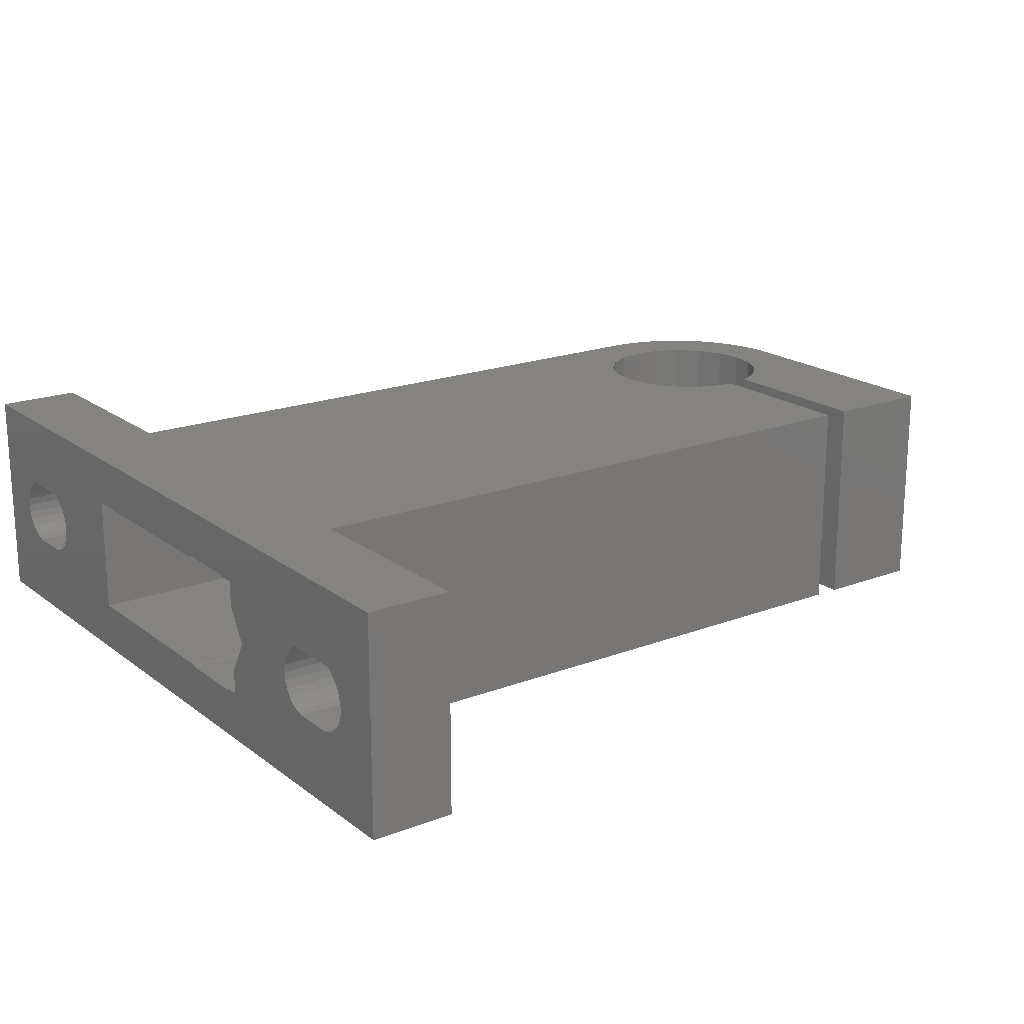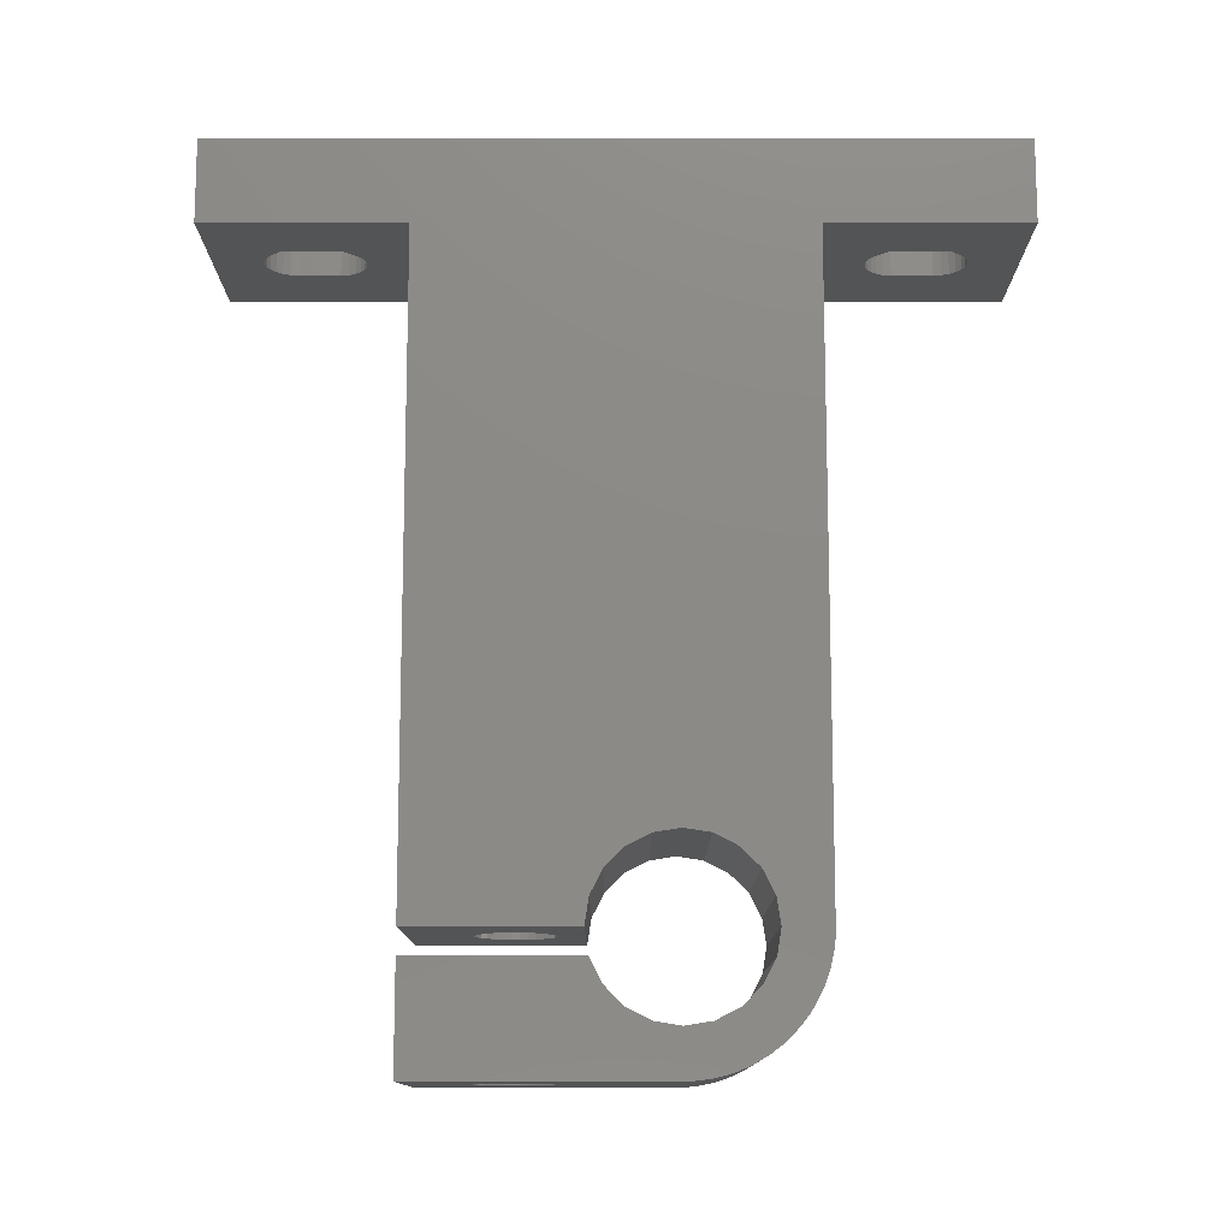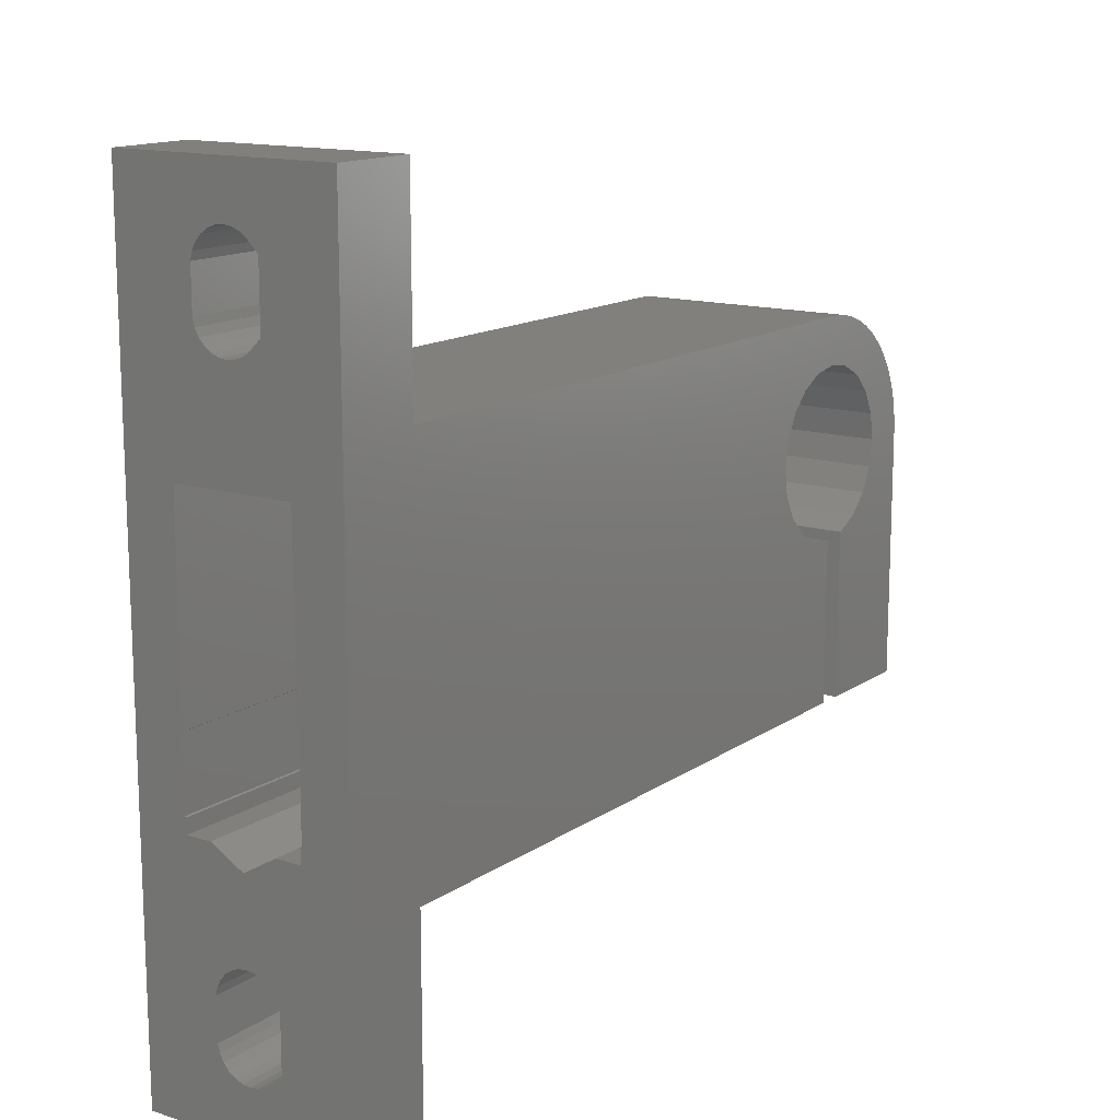
<metadata>
{"format":"stl","ext":"stl","renderer":"f3d","projection":"perspective","resolution":1024,"background":"white","views":[{"elev":19.2,"azim":-35.8,"up":"+Z"},{"elev":77.7,"azim":90.0,"up":"+Z"},{"elev":14.1,"azim":-55.5,"up":"+Y"}]}
</metadata>
<code>
# stl→obj: 338 verts, 688 faces
v 52 -11.29 6.749
v 52 -15 13
v 52 -15 2.565e-14
v 52 1.443e-15 13
v 52 -9.952 8.8
v 52 -11.29 6.251
v 52 -8.048 8.8
v 52 -7.374 8.126
v 52 -6.913 7.466
v 52 -6.754 6.994
v 52 -7.169 7.892
v 52 -7.923 4.468
v 52 -8.385 4.284
v 52 -10.29 4.596
v 52 -10.67 4.918
v 52 -1.443e-15 2.232e-14
v 52 -6.7 6.5
v 52 -9.372 4.23
v 52 -9.851 4.363
v 52 -6.754 6.006
v 52 -8.875 4.203
v 52 -6.913 5.534
v 52 -7.169 5.108
v 52 -7.511 4.747
v 52 -10.97 5.314
v 52 -11.18 5.766
v 52 -11.18 7.234
v 52 -10.97 7.686
v 52 -10.67 8.082
v 52 -10.63 8.126
v 52 -10.62 8.122
v 52 -7.383 8.117
v 45.5 -15 13
v 45.5 -15 2.276e-14
v 51.88 1.389 13
v 51.97 0.697 13
v 44 -15 13
v 44 -5.162 13
v 42.41 -4.91 13
v 51.73 2.071 13
v 51.52 2.736 13
v 51.25 3.381 13
v 50.93 4 13
v 50.55 4.589 13
v 48.91 -1.595 13
v 48.18 -3.034 13
v 48.91 1.595 13
v 49.16 1.443e-15 13
v 50.13 5.142 13
v 48.18 3.034 13
v 49.66 5.657 13
v 49.14 6.128 13
v 45.59 -4.91 13
v 45.5 -4.925 13
v 45.59 4.91 13
v 46.74 7.518 13
v 46.07 7.727 13
v 47.03 4.176 13
v 48.59 6.553 13
v 48 6.928 13
v 5 -15 13
v 5 8 13
v -2.887e-15 20 13
v 5 20 13
v -2.887e-15 -27 13
v 44 5.162 13
v 45.39 7.878 13
v 44.7 7.97 13
v 40.97 4.176 13
v 42.41 4.91 13
v 44 8 13
v 40.97 -4.176 13
v 39.82 -3.034 13
v 39.09 -1.595 13
v 38.84 1.443e-15 13
v 39.09 1.595 13
v 39.82 3.034 13
v 47.38 7.25 13
v 47.03 -4.176 13
v 5 -27 13
v 51.97 0.697 2.215e-14
v 45.59 -4.91 2.056e-14
v 45.5 -4.925 2.052e-14
v 47.03 -4.176 2.104e-14
v 48.18 -3.034 2.129e-14
v 48.91 -1.595 2.13e-14
v 49.16 -1.443e-15 2.106e-14
v 48.91 1.595 2.059e-14
v 48.18 3.034 1.994e-14
v 47.03 4.176 1.918e-14
v 44 8 1.699e-14
v 44 -15 2.209e-14
v 39.09 -1.595 1.694e-14
v 39.82 -3.034 1.758e-14
v 40.97 4.176 1.649e-14
v 5 8 -3.331e-16
v 40.97 -4.176 1.834e-14
v 42.41 4.91 1.696e-14
v 44 5.162 1.762e-14
v 39.82 3.034 1.623e-14
v 5 -15 4.774e-15
v 39.09 1.595 1.623e-14
v 38.84 -1.443e-15 1.647e-14
v 42.41 -4.91 1.914e-14
v 2.887e-15 20 -5.218e-15
v 5 20 -2.998e-15
v 5 -27 7.438e-15
v 2.887e-15 -27 5.218e-15
v 45.59 4.91 1.838e-14
v 44.7 7.97 1.73e-14
v 45.39 7.878 1.763e-14
v 46.07 7.727 1.797e-14
v 46.74 7.518 1.831e-14
v 47.38 7.25 1.865e-14
v 48 6.928 1.9e-14
v 48.59 6.553 1.935e-14
v 49.14 6.128 1.969e-14
v 49.66 5.657 2.002e-14
v 50.13 5.142 2.034e-14
v 50.55 4.589 2.065e-14
v 50.93 4 2.095e-14
v 51.25 3.381 2.123e-14
v 51.52 2.736 2.149e-14
v 51.73 2.071 2.173e-14
v 51.88 1.389 2.195e-14
v 44 -5.162 1.991e-14
v 45.5 -8.048 8.8
v 45.5 -9.952 8.8
v 45.5 -10.63 8.126
v 45.5 -10.62 8.122
v 45.5 -10.67 8.082
v 45.5 -10.97 7.686
v 45.5 -11.18 7.234
v 45.5 -11.29 6.749
v 45.5 -11.29 6.251
v 45.5 -11.18 5.766
v 45.5 -10.97 5.314
v 45.5 -10.67 4.918
v 45.5 -10.29 4.596
v 45.5 -9.851 4.363
v 45.5 -9.372 4.23
v 45.5 -8.875 4.203
v 45.5 -8.385 4.284
v 45.5 -7.923 4.468
v 45.5 -7.511 4.747
v 45.5 -7.169 5.108
v 45.5 -6.913 5.534
v 45.5 -6.754 6.006
v 45.5 -6.7 6.5
v 45.5 -6.754 6.994
v 45.5 -6.913 7.466
v 45.5 -7.169 7.892
v 45.5 -7.383 8.117
v 45.5 -7.374 8.126
v 44 -11.29 6.749
v 44 -9.952 8.8
v 44 -11.29 6.251
v 44 -7.374 8.126
v 44 -8.048 8.8
v 44 -7.169 7.892
v 44 -6.913 7.466
v 44 -6.754 6.994
v 44 -6.7 6.5
v 44 -6.754 6.006
v 44 -6.913 5.534
v 44 -7.923 4.468
v 44 -8.385 4.284
v 44 -10.67 4.918
v 44 -10.97 5.314
v 44 -8.875 4.203
v 44 -7.169 5.108
v 44 -7.511 4.747
v 44 -9.372 4.23
v 44 -9.851 4.363
v 44 -10.29 4.596
v 44 -7.383 8.117
v 44 -11.18 5.766
v 44 -11.18 7.234
v 44 -10.97 7.686
v 44 -10.67 8.082
v 44 -10.63 8.126
v 44 -10.62 8.122
v 5 -24 6.5
v 5 -18.06 6.979
v 5 -18 6.5
v 5 -22.83 8.5
v 5 -19.17 8.5
v 5 -22.71 4.63
v 5 -23.14 4.854
v 5 -18.5 7.826
v 5 -18.59 7.914
v 5 -19.29 4.63
v 5 -19.76 4.515
v 5 -18.23 7.429
v 5 -18.06 6.021
v 5 -18.23 5.571
v 5 -18.5 5.174
v 5 -18.86 4.854
v 5 -22.24 4.515
v 5 -23.5 5.174
v 5 -23.77 5.571
v 5 -23.94 6.021
v 5 -23.94 6.979
v 5 -23.77 7.429
v 5 -23.5 7.826
v 5 -23.41 7.914
v -7.149e-31 17 6.5
v -1.596e-15 -6.925 10.09
v -1.596e-15 -11.07 10.09
v -8.846e-16 -12 8.492
v 5.889e-16 -18.5 5.174
v 4.126e-16 -18.23 5.571
v -1.554e-15 -12 10
v 7.31e-16 -18.86 4.854
v 7.149e-31 -24 6.5
v -2.127e-16 -23.94 6.979
v 1.554e-15 -12 3
v 8.846e-16 -12 4.508
v -1.554e-15 -6.871 10
v -1.554e-15 5 10
v 6.656e-32 -13.15 6.5
v 1.596e-15 -11.07 2.906
v 1.554e-15 -11.13 3
v 1.596e-15 -6.925 2.906
v 1.554e-15 5 3
v 1.554e-15 -6.871 3
v -8.882e-16 -19.17 8.5
v 2.127e-16 -18.06 6.021
v -8.882e-16 -22.83 8.5
v -6.279e-16 -23.41 7.914
v -5.889e-16 -23.5 7.826
v -4.126e-16 -23.77 7.429
v 2.127e-16 -23.94 6.021
v 8.304e-16 -22.71 4.63
v 7.31e-16 -23.14 4.854
v 4.126e-16 -23.77 5.571
v 5.889e-16 -23.5 5.174
v -8.882e-16 12.17 8.5
v -8.882e-16 15.83 8.5
v 8.815e-16 -19.76 4.515
v 8.815e-16 -22.24 4.515
v -2.127e-16 11.06 6.979
v -4.126e-16 11.23 7.429
v -2.127e-16 -18.06 6.979
v 1.011e-30 -18 6.5
v 8.304e-16 -19.29 4.63
v -4.126e-16 -18.23 7.429
v -5.889e-16 -18.5 7.826
v -6.279e-16 -18.59 7.914
v 2.127e-16 11.06 6.021
v -1.011e-30 11 6.5
v -6.279e-16 11.59 7.914
v -5.889e-16 11.5 7.826
v 8.815e-16 12.76 4.515
v 8.304e-16 12.29 4.63
v 4.126e-16 11.23 5.571
v 5.889e-16 11.5 5.174
v 7.31e-16 11.86 4.854
v 8.815e-16 15.24 4.515
v 2.127e-16 16.94 6.021
v 8.304e-16 15.71 4.63
v 7.31e-16 16.14 4.854
v 5.889e-16 16.5 5.174
v 4.126e-16 16.77 5.571
v -2.127e-16 16.94 6.979
v -4.126e-16 16.77 7.429
v -5.889e-16 16.5 7.826
v -6.279e-16 16.41 7.914
v -1.554e-15 -11.13 10
v 5 11 6.5
v 5 16.94 6.979
v 5 17 6.5
v 5 12.17 8.5
v 5 15.83 8.5
v 5 12.29 4.63
v 5 11.86 4.854
v 5 16.5 7.826
v 5 16.41 7.914
v 5 15.71 4.63
v 5 15.24 4.515
v 5 16.77 7.429
v 5 16.94 6.021
v 5 16.77 5.571
v 5 16.5 5.174
v 5 16.14 4.854
v 5 12.76 4.515
v 5 11.5 5.174
v 5 11.23 5.571
v 5 11.06 6.021
v 5 11.06 6.979
v 5 11.23 7.429
v 5 11.5 7.826
v 5 11.59 7.914
v 40 -8.048 8.8
v 40 -9.952 8.8
v 40 -10.63 8.126
v 40 -10.62 8.122
v 40 -10.67 8.082
v 40 -10.97 7.686
v 40 -11.18 7.234
v 40 -11.29 6.749
v 40 -11.29 6.251
v 40 -11.18 5.766
v 40 -10.97 5.314
v 40 -10.67 4.918
v 40 -10.29 4.596
v 40 -9.851 4.363
v 40 -9.372 4.23
v 40 -8.875 4.203
v 40 -8.385 4.284
v 40 -7.923 4.468
v 40 -7.511 4.747
v 40 -7.169 5.108
v 40 -6.913 5.534
v 40 -6.754 6.006
v 40 -6.7 6.5
v 40 -6.754 6.994
v 40 -6.913 7.466
v 40 -7.169 7.892
v 40 -7.383 8.117
v 40 -7.374 8.126
v 40 -4.85 6.5
v 35.49 -6.871 10
v 35.49 -4.85 6.5
v 40 -6.925 10.09
v 40 -11.07 10.09
v 35.49 5 10
v 35.49 5 3
v 35.49 -6.871 3
v 40 -6.925 2.906
v 40 -11.07 2.906
v 35.49 -11.13 3
v 40 -13.15 6.5
v 35.49 -12 4.508
v 35.49 -12 3
v 35.49 -11.13 10
v 35.49 -12 8.492
v 35.49 -12 10
f 1 2 3
f 4 2 5
f 6 1 3
f 4 5 7
f 4 7 8
f 9 10 4
f 4 8 11
f 12 13 3
f 4 11 9
f 14 15 3
f 16 4 10
f 16 10 17
f 18 19 3
f 16 17 20
f 21 18 3
f 16 20 22
f 19 14 3
f 16 22 23
f 16 23 24
f 16 12 3
f 16 24 12
f 25 26 3
f 26 6 3
f 27 2 1
f 28 2 27
f 29 2 28
f 30 2 29
f 30 29 31
f 5 2 30
f 15 25 3
f 32 11 8
f 13 21 3
f 3 2 33
f 34 3 33
f 33 2 4
f 35 33 36
f 36 33 4
f 37 38 39
f 40 33 35
f 41 33 40
f 42 33 41
f 43 33 42
f 44 33 43
f 45 33 44
f 45 46 33
f 47 48 49
f 50 51 52
f 53 54 33
f 55 56 57
f 55 58 56
f 58 59 60
f 61 37 62
f 63 62 64
f 65 62 63
f 66 67 68
f 65 61 62
f 69 70 71
f 37 39 62
f 72 73 62
f 62 39 72
f 66 68 71
f 62 73 74
f 62 74 75
f 70 66 71
f 62 75 76
f 62 77 71
f 62 76 77
f 77 69 71
f 67 55 57
f 56 58 78
f 59 50 52
f 79 53 33
f 51 47 49
f 49 48 44
f 48 45 44
f 46 79 33
f 50 47 51
f 58 60 78
f 80 61 65
f 66 55 67
f 58 50 59
f 36 4 16
f 81 36 16
f 3 34 16
f 82 34 83
f 84 34 82
f 16 34 84
f 16 84 85
f 16 86 87
f 87 88 16
f 88 89 16
f 89 90 16
f 90 91 16
f 92 93 94
f 91 95 96
f 92 94 97
f 91 98 95
f 91 99 98
f 100 101 95
f 102 101 100
f 103 101 102
f 92 97 104
f 96 105 106
f 93 92 101
f 93 101 103
f 101 107 108
f 101 108 105
f 91 109 99
f 101 105 96
f 101 96 95
f 109 91 90
f 16 91 110
f 16 110 111
f 16 111 112
f 16 112 113
f 16 113 114
f 16 114 115
f 16 115 116
f 16 116 117
f 16 117 118
f 16 118 119
f 16 119 120
f 16 120 121
f 16 121 122
f 16 122 123
f 16 123 124
f 16 124 125
f 16 125 81
f 86 16 85
f 92 104 126
f 7 5 127
f 127 5 128
f 30 129 5
f 5 129 128
f 31 130 30
f 30 130 129
f 29 131 31
f 31 131 130
f 28 132 29
f 29 132 131
f 27 133 28
f 28 133 132
f 1 134 27
f 27 134 133
f 6 135 1
f 1 135 134
f 26 136 6
f 6 136 135
f 25 137 26
f 26 137 136
f 15 138 25
f 25 138 137
f 15 14 139
f 138 15 139
f 14 19 140
f 139 14 140
f 19 18 141
f 140 19 141
f 18 21 142
f 141 18 142
f 142 21 13
f 143 142 13
f 143 13 12
f 144 143 12
f 144 12 24
f 145 144 24
f 145 24 23
f 146 145 23
f 146 23 22
f 147 146 22
f 147 22 20
f 148 147 20
f 148 20 17
f 149 148 17
f 149 17 10
f 150 149 10
f 150 10 9
f 151 150 9
f 151 9 11
f 152 151 11
f 152 11 32
f 153 152 32
f 153 32 8
f 154 153 8
f 154 8 7
f 127 154 7
f 148 54 83
f 33 54 128
f 33 128 129
f 134 34 133
f 33 129 131
f 33 131 132
f 33 132 34
f 132 133 34
f 135 34 134
f 131 129 130
f 138 34 137
f 135 136 34
f 136 137 34
f 148 83 147
f 34 138 83
f 138 139 83
f 139 140 83
f 140 141 83
f 141 142 83
f 142 143 83
f 143 144 83
f 144 145 83
f 145 146 83
f 146 147 83
f 149 54 148
f 150 54 149
f 151 54 150
f 152 54 151
f 154 54 152
f 128 54 127
f 153 154 152
f 127 54 154
f 53 82 54
f 54 82 83
f 79 84 53
f 53 84 82
f 79 46 84
f 84 46 85
f 46 45 85
f 85 45 86
f 45 48 86
f 86 48 87
f 48 47 87
f 87 47 88
f 47 50 88
f 88 50 89
f 50 58 89
f 89 58 90
f 90 58 55
f 109 90 55
f 109 55 66
f 99 109 66
f 99 66 70
f 98 99 70
f 98 70 69
f 95 98 69
f 95 69 77
f 100 95 77
f 77 76 102
f 100 77 102
f 76 75 103
f 102 76 103
f 75 74 93
f 103 75 93
f 74 73 94
f 93 74 94
f 72 97 73
f 73 97 94
f 39 104 72
f 72 104 97
f 38 126 39
f 39 126 104
f 155 37 92
f 38 37 156
f 157 155 92
f 158 38 159
f 160 38 158
f 161 38 160
f 162 38 161
f 163 164 126
f 126 38 162
f 164 165 126
f 162 163 126
f 166 167 92
f 168 169 92
f 167 170 92
f 126 171 172
f 126 166 92
f 126 172 166
f 170 173 92
f 173 174 92
f 174 175 92
f 175 168 92
f 165 171 126
f 176 160 158
f 177 157 92
f 178 37 155
f 179 37 178
f 180 37 179
f 181 37 180
f 181 180 182
f 156 37 181
f 169 177 92
f 156 159 38
f 92 37 61
f 101 92 61
f 183 80 107
f 184 185 101
f 61 80 186
f 61 186 187
f 188 189 107
f 190 61 191
f 192 193 107
f 194 61 190
f 101 61 194
f 101 194 184
f 101 185 195
f 101 195 196
f 101 196 197
f 101 198 107
f 101 197 198
f 198 192 107
f 199 188 107
f 189 200 107
f 200 201 107
f 201 202 107
f 203 80 183
f 204 80 203
f 205 80 204
f 206 80 205
f 186 80 206
f 202 183 107
f 187 191 61
f 193 199 107
f 107 80 65
f 108 107 65
f 207 63 105
f 65 63 208
f 65 208 209
f 210 211 212
f 65 209 213
f 214 210 108
f 215 108 216
f 217 108 218
f 219 63 220
f 221 218 108
f 222 217 223
f 224 105 222
f 108 217 222
f 108 222 105
f 225 224 226
f 224 225 105
f 208 63 219
f 65 213 227
f 228 213 212
f 65 227 229
f 65 229 230
f 65 230 231
f 65 231 232
f 65 232 108
f 232 216 108
f 233 108 215
f 234 108 235
f 233 236 108
f 236 237 108
f 237 235 108
f 238 63 239
f 240 108 241
f 242 225 243
f 234 241 108
f 244 213 245
f 240 246 108
f 246 214 108
f 221 108 210
f 211 210 214
f 245 213 228
f 247 213 244
f 248 213 247
f 249 213 248
f 227 213 249
f 220 238 225
f 220 63 238
f 250 225 251
f 238 252 225
f 252 253 225
f 253 243 225
f 225 242 251
f 254 105 255
f 225 250 256
f 225 256 257
f 225 257 258
f 225 258 105
f 258 255 105
f 259 105 254
f 207 105 260
f 259 261 105
f 261 262 105
f 262 263 105
f 263 264 105
f 264 260 105
f 265 63 207
f 266 63 265
f 267 63 266
f 268 63 267
f 239 63 268
f 213 209 269
f 210 212 213
f 64 106 63
f 63 106 105
f 270 62 96
f 271 272 106
f 64 62 273
f 64 273 274
f 275 276 96
f 277 64 278
f 279 280 96
f 281 64 277
f 106 64 281
f 106 281 271
f 106 272 282
f 106 282 283
f 106 283 284
f 106 285 96
f 106 284 285
f 285 279 96
f 286 275 96
f 276 287 96
f 287 288 96
f 288 289 96
f 290 62 270
f 291 62 290
f 292 62 291
f 293 62 292
f 273 62 293
f 289 270 96
f 274 278 64
f 280 286 96
f 71 91 62
f 62 91 96
f 68 110 71
f 71 110 91
f 67 111 68
f 68 111 110
f 57 112 67
f 67 112 111
f 56 113 57
f 57 113 112
f 78 114 56
f 56 114 113
f 60 115 78
f 78 115 114
f 59 116 60
f 60 116 115
f 52 117 59
f 59 117 116
f 51 118 52
f 52 118 117
f 51 49 119
f 118 51 119
f 49 44 120
f 119 49 120
f 44 43 121
f 120 44 121
f 43 42 122
f 121 43 122
f 42 41 123
f 122 42 123
f 41 40 124
f 123 41 124
f 40 35 125
f 124 40 125
f 35 36 81
f 125 35 81
f 159 156 294
f 294 156 295
f 181 296 156
f 156 296 295
f 182 297 181
f 181 297 296
f 180 298 182
f 182 298 297
f 179 299 180
f 180 299 298
f 178 300 179
f 179 300 299
f 155 301 178
f 178 301 300
f 157 302 155
f 155 302 301
f 177 303 157
f 157 303 302
f 169 304 177
f 177 304 303
f 168 305 169
f 169 305 304
f 168 175 306
f 305 168 306
f 175 174 307
f 306 175 307
f 174 173 308
f 307 174 308
f 173 170 309
f 308 173 309
f 309 170 167
f 310 309 167
f 310 167 166
f 311 310 166
f 311 166 172
f 312 311 172
f 312 172 171
f 313 312 171
f 313 171 165
f 314 313 165
f 314 165 164
f 315 314 164
f 315 164 163
f 316 315 163
f 316 163 162
f 317 316 162
f 317 162 161
f 318 317 161
f 318 161 160
f 319 318 160
f 319 160 176
f 320 319 176
f 320 176 158
f 321 320 158
f 321 158 159
f 294 321 159
f 187 186 227
f 227 186 229
f 206 230 186
f 186 230 229
f 205 231 206
f 206 231 230
f 204 232 205
f 205 232 231
f 203 216 204
f 204 216 232
f 183 215 203
f 203 215 216
f 202 233 183
f 183 233 215
f 201 236 202
f 202 236 233
f 200 237 201
f 201 237 236
f 200 189 235
f 237 200 235
f 189 188 234
f 235 189 234
f 188 199 241
f 234 188 241
f 199 193 240
f 241 199 240
f 240 193 192
f 246 240 192
f 246 192 198
f 214 246 198
f 214 198 197
f 211 214 197
f 211 197 196
f 212 211 196
f 212 196 195
f 228 212 195
f 228 195 185
f 245 228 185
f 245 185 184
f 244 245 184
f 244 184 194
f 247 244 194
f 247 194 190
f 248 247 190
f 248 190 191
f 249 248 191
f 249 191 187
f 227 249 187
f 322 323 324
f 325 323 322
f 219 323 325
f 208 219 325
f 325 326 208
f 208 326 209
f 327 323 220
f 220 323 219
f 225 328 327
f 220 225 327
f 329 328 225
f 226 329 225
f 329 226 224
f 322 329 330
f 330 329 224
f 324 329 322
f 331 330 224
f 222 331 224
f 331 222 332
f 331 332 333
f 218 333 334
f 332 334 333
f 333 218 221
f 332 222 223
f 335 332 223
f 217 335 223
f 335 217 334
f 334 217 218
f 336 326 337
f 333 221 337
f 333 337 326
f 326 336 269
f 326 269 209
f 337 221 210
f 337 210 338
f 338 210 213
f 336 338 269
f 269 338 213
f 268 278 274
f 239 268 274
f 274 273 239
f 239 273 238
f 267 277 278
f 268 267 278
f 266 281 277
f 267 266 277
f 265 271 281
f 266 265 281
f 207 272 271
f 265 207 271
f 260 282 272
f 207 260 272
f 264 283 282
f 260 264 282
f 263 284 283
f 264 263 283
f 262 285 284
f 263 262 284
f 261 279 285
f 262 261 285
f 259 280 279
f 261 259 279
f 286 280 259
f 254 286 259
f 275 286 254
f 255 275 254
f 276 275 255
f 258 276 255
f 287 276 258
f 257 287 258
f 287 257 288
f 288 257 256
f 288 256 289
f 289 256 250
f 289 250 270
f 270 250 251
f 270 251 290
f 290 251 242
f 290 242 291
f 291 242 243
f 291 243 292
f 292 243 253
f 292 253 293
f 293 253 252
f 293 252 273
f 273 252 238
f 318 325 317
f 307 330 331
f 302 331 333
f 295 333 326
f 296 333 295
f 325 295 326
f 297 333 296
f 303 331 302
f 298 333 297
f 307 331 306
f 299 300 333
f 304 331 303
f 300 301 333
f 301 302 333
f 305 331 304
f 306 331 305
f 308 330 307
f 314 330 313
f 309 330 308
f 310 330 309
f 311 330 310
f 312 330 311
f 313 330 312
f 320 321 319
f 322 330 314
f 322 314 315
f 322 315 316
f 322 316 325
f 316 317 325
f 319 325 318
f 321 325 319
f 294 325 321
f 295 325 294
f 299 333 298
f 328 329 327
f 327 329 324
f 327 324 323
f 332 335 334
f 336 337 338

</code>
